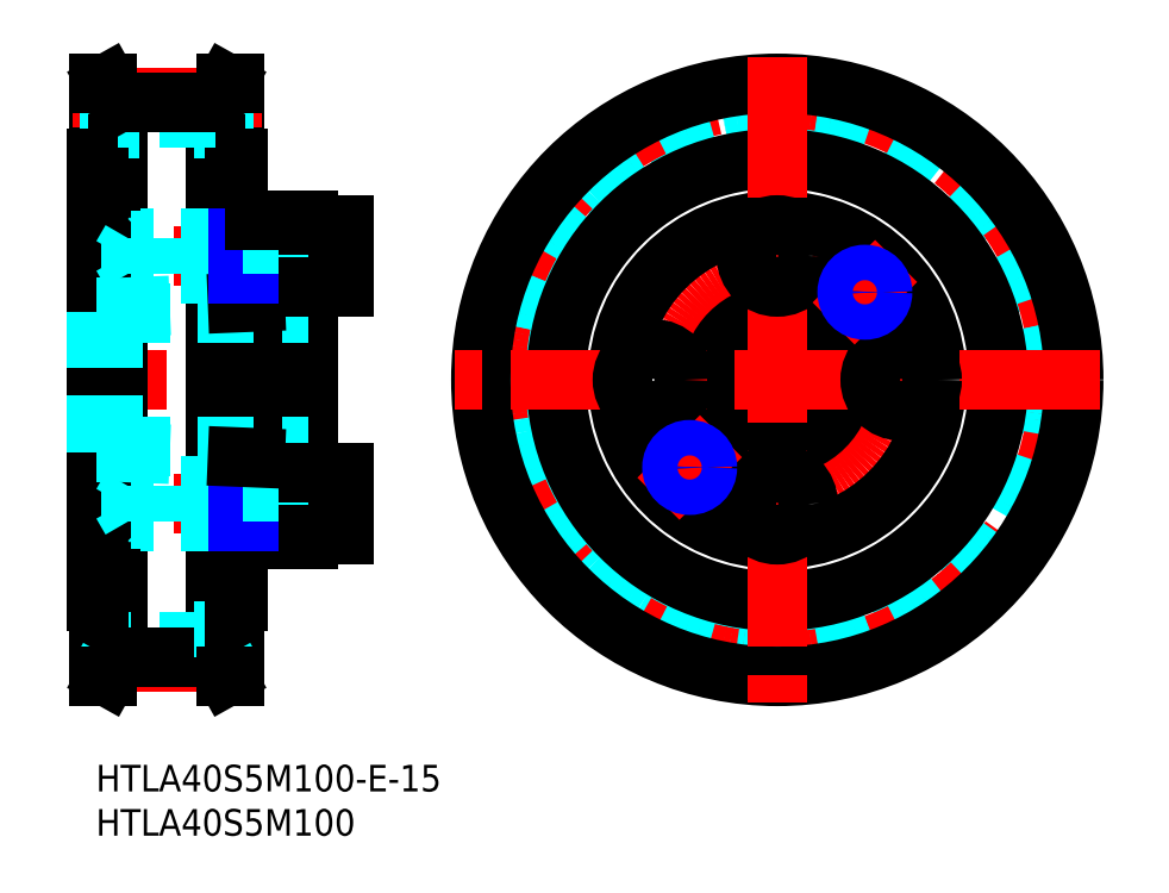
<metadata>
{"format":"dxf","ext":"dxf","renderer":"ezdxf+matplotlib","layout":"modelspace","background":"white","min_lineweight":24,"dpi":150}
</metadata>
<code>
0
SECTION
2
ENTITIES
0
INSERT
8
MSM_CONTINUOUS
2
*U2
10
0
20
0
30
0
0
INSERT
8
MSM_CONTINUOUS
2
*U4
10
0
20
0
30
0
0
LINE
8
MSM_CENTER
10
31
20
57.5
30
0
11
-0.03923
21
57.5
31
0
0
LINE
8
MSM_CENTER
10
31
20
29.5
30
0
11
-0.03923
21
29.5
31
0
0
LINE
8
MSM_CONTINUOUS
10
1.3
20
77
30
0
11
1.3
21
10
31
0
0
LINE
8
MSM_CONTINUOUS
10
14.7
20
77
30
0
11
14.7
21
10
31
0
0
LINE
8
MSM_CENTER
10
18.7
20
11.67
30
0
11
-2.7
21
11.67
31
0
0
LINE
8
MSM_CENTER
10
27
20
43.5
30
0
11
-3
21
43.5
31
0
0
LINE
8
MSM_CONTINUOUS
10
24
20
25.5
30
0
11
24
21
61.5
31
0
0
LINE
8
MSM_CONTINUOUS
10
18
20
25.5
30
0
11
18
21
61.5
31
0
0
LINE
8
MSM_CONTINUOUS
10
16
20
18.5
30
0
11
16
21
68.5
31
0
0
LINE
8
MSM_CONTINUOUS
10
0
20
18.5
30
0
11
0
21
68.5
31
0
0
LINE
8
MSM_DASHED
10
13.5
20
18.5
30
0
11
15.7
21
18.5
31
0
0
LINE
8
MSM_CONTINUOUS
10
13.5
20
12.15
30
0
11
14.7
21
10
31
0
0
LINE
8
MSM_DASHED
10
1.5
20
12.15
30
0
11
1.5
21
18.5
31
0
0
LINE
8
MSM_CONTINUOUS
10
2.5
20
12.15
30
0
11
2.5
21
74.85
31
0
0
LINE
8
MSM_CONTINUOUS
10
13.5
20
12.15
30
0
11
13.5
21
74.85
31
0
0
LINE
8
MSM_CONTINUOUS
10
0.3
20
10
30
0
11
0.3
21
77
31
0
0
LINE
8
MSM_DASHED
10
13.5
20
13.92
30
0
11
2.5
21
13.92
31
0
0
LINE
8
MSM_CONTINUOUS
10
13.5
20
12.15
30
0
11
2.5
21
12.15
31
0
0
LINE
8
MSM_CONTINUOUS
10
2.5
20
12.15
30
0
11
1.3
21
10
31
0
0
LINE
8
MSM_DASHED
10
1.5
20
12.15
30
0
11
0.3
21
10
31
0
0
LINE
8
MSM_CONTINUOUS
10
1.3
20
10
30
0
11
0.3
21
10
31
0
0
LINE
8
MSM_DASHED
10
2.5
20
18.5
30
0
11
0.3
21
18.5
31
0
0
LINE
8
MSM_CONTINUOUS
10
0.3
20
18.5
30
0
11
0
21
18.5
31
0
0
LINE
8
MSM_DASHED
10
14.5
20
12.15
30
0
11
14.5
21
18.5
31
0
0
LINE
8
MSM_CONTINUOUS
10
15.7
20
10
30
0
11
15.7
21
77
31
0
0
LINE
8
MSM_DASHED
10
14.5
20
12.15
30
0
11
15.7
21
10
31
0
0
LINE
8
MSM_CONTINUOUS
10
14.7
20
10
30
0
11
15.7
21
10
31
0
0
LINE
8
MSM_CONTINUOUS
10
18
20
25.5
30
0
11
24
21
25.5
31
0
0
LINE
8
MSM_CONTINUOUS
10
15.7
20
18.5
30
0
11
16
21
18.5
31
0
0
LINE
8
MSM_DASHED
10
2
20
36
30
0
11
24
21
36
31
0
0
LINE
8
MSM_DASHED
10
2
20
35.35
30
0
11
16
21
34.78
31
0
0
LINE
8
MSM_DASHED
10
0
20
35.35
30
0
11
0
21
51.65
31
0
0
LINE
8
MSM_DASHED
10
2
20
35.35
30
0
11
2
21
51.65
31
0
0
LINE
8
MSM_DASHED
10
16
20
27.5
30
0
11
5
21
27.5
31
0
0
LINE
8
MSM_DASHED
10
6.2
20
27.5
30
0
11
6
21
27.7
31
0
0
LINE
8
MSM_DASHED
10
16
20
31.5
30
0
11
5
21
31.5
31
0
0
LINE
8
MSM_DASHED
10
6.2
20
31.5
30
0
11
6
21
31.3
31
0
0
LINE
8
MSM_DASHED
10
4
20
27.7
30
0
11
4
21
31.3
31
0
0
LINE
8
MSM_DASHED
10
5
20
27.5
30
0
11
5
21
31.5
31
0
0
LINE
8
MSM_DASHED
10
4
20
27.7
30
0
11
2.961
21
29.5
31
0
0
LINE
8
MSM_DASHED
10
6
20
27.7
30
0
11
6
21
31.3
31
0
0
LINE
8
MSM_DASHED
10
16
20
27.7
30
0
11
4
21
27.7
31
0
0
LINE
8
MSM_DASHED
10
16
20
31.3
30
0
11
4
21
31.3
31
0
0
LINE
8
MSM_DASHED
10
4
20
31.3
30
0
11
2.961
21
29.5
31
0
0
LINE
8
MSM_DASHED
10
0
20
35.35
30
0
11
2
21
35.35
31
0
0
LINE
8
MSM_DASHED
10
6.2
20
27.5
30
0
11
6.2
21
31.5
31
0
0
LINE
8
MSM_DASHED
10
24
20
27.5
30
0
11
18
21
27.5
31
0
0
LINE
8
MSM_DASHED
10
24
20
31.5
30
0
11
18
21
31.5
31
0
0
LINE
8
MSM_DASHED
10
18
20
27.7
30
0
11
20
21
27.7
31
0
0
LINE
8
MSM_DASHED
10
18
20
31.3
30
0
11
20
21
31.3
31
0
0
LINE
8
MSM_CONTINUOUS
10
18
20
27.7
30
0
11
16
21
27.7
31
0
0
LINE
8
MSM_CONTINUOUS
10
18
20
31.3
30
0
11
16
21
31.3
31
0
0
LINE
8
MSM_NARROW
10
18
20
31.5
30
0
11
16
21
31.5
31
0
0
LINE
8
MSM_NARROW
10
18
20
27.5
30
0
11
16
21
27.5
31
0
0
LINE
8
MSM_DASHED
10
20
20
27.5
30
0
11
20
21
31.5
31
0
0
LINE
8
MSM_CONTINUOUS
10
18
20
34.7
30
0
11
16
21
34.78
31
0
0
LINE
8
MSM_CONTINUOUS
10
24
20
26
30
0
11
28
21
26
31
0
0
LINE
8
MSM_CONTINUOUS
10
28
20
26
30
0
11
28
21
33
31
0
0
LINE
8
MSM_CONTINUOUS
10
24
20
33
30
0
11
28
21
33
31
0
0
LINE
8
MSM_CENTER
10
18.7
20
75.33
30
0
11
-2.7
21
75.33
31
0
0
LINE
8
MSM_DASHED
10
1.5
20
74.85
30
0
11
1.5
21
68.5
31
0
0
LINE
8
MSM_DASHED
10
14.5
20
74.85
30
0
11
14.5
21
68.5
31
0
0
LINE
8
MSM_DASHED
10
2
20
51.65
30
0
11
16
21
52.22
31
0
0
LINE
8
MSM_DASHED
10
2
20
51
30
0
11
24
21
51
31
0
0
LINE
8
MSM_DASHED
10
13.5
20
68.5
30
0
11
15.7
21
68.5
31
0
0
LINE
8
MSM_DASHED
10
6.2
20
59.5
30
0
11
6
21
59.3
31
0
0
LINE
8
MSM_DASHED
10
16
20
59.5
30
0
11
5
21
59.5
31
0
0
LINE
8
MSM_DASHED
10
16
20
55.5
30
0
11
5
21
55.5
31
0
0
LINE
8
MSM_DASHED
10
6.2
20
55.5
30
0
11
6
21
55.7
31
0
0
LINE
8
MSM_DASHED
10
0
20
51.65
30
0
11
2
21
51.65
31
0
0
LINE
8
MSM_DASHED
10
16
20
59.3
30
0
11
4
21
59.3
31
0
0
LINE
8
MSM_DASHED
10
4
20
59.3
30
0
11
2.961
21
57.5
31
0
0
LINE
8
MSM_DASHED
10
5
20
55.5
30
0
11
5
21
59.5
31
0
0
LINE
8
MSM_DASHED
10
4
20
55.7
30
0
11
2.961
21
57.5
31
0
0
LINE
8
MSM_DASHED
10
6
20
55.7
30
0
11
6
21
59.3
31
0
0
LINE
8
MSM_DASHED
10
16
20
55.7
30
0
11
4
21
55.7
31
0
0
LINE
8
MSM_DASHED
10
4
20
59.3
30
0
11
4
21
55.7
31
0
0
LINE
8
MSM_DASHED
10
6.2
20
55.5
30
0
11
6.2
21
59.5
31
0
0
LINE
8
MSM_DASHED
10
2.5
20
68.5
30
0
11
0.3
21
68.5
31
0
0
LINE
8
MSM_CONTINUOUS
10
0.3
20
68.5
30
0
11
0
21
68.5
31
0
0
LINE
8
MSM_DASHED
10
24
20
59.5
30
0
11
18
21
59.5
31
0
0
LINE
8
MSM_DASHED
10
24
20
55.5
30
0
11
18
21
55.5
31
0
0
LINE
8
MSM_CONTINUOUS
10
18
20
52.3
30
0
11
16
21
52.22
31
0
0
LINE
8
MSM_DASHED
10
18
20
59.3
30
0
11
20
21
59.3
31
0
0
LINE
8
MSM_DASHED
10
18
20
55.7
30
0
11
20
21
55.7
31
0
0
LINE
8
MSM_CONTINUOUS
10
18
20
59.3
30
0
11
16
21
59.3
31
0
0
LINE
8
MSM_CONTINUOUS
10
18
20
55.7
30
0
11
16
21
55.7
31
0
0
LINE
8
MSM_NARROW
10
18
20
55.5
30
0
11
16
21
55.5
31
0
0
LINE
8
MSM_NARROW
10
18
20
59.5
30
0
11
16
21
59.5
31
0
0
LINE
8
MSM_DASHED
10
20
20
55.5
30
0
11
20
21
59.5
31
0
0
LINE
8
MSM_CONTINUOUS
10
28
20
54
30
0
11
28
21
61
31
0
0
LINE
8
MSM_CONTINUOUS
10
24
20
54
30
0
11
28
21
54
31
0
0
LINE
8
MSM_CONTINUOUS
10
18
20
61.5
30
0
11
24
21
61.5
31
0
0
LINE
8
MSM_CONTINUOUS
10
15.7
20
68.5
30
0
11
16
21
68.5
31
0
0
LINE
8
MSM_CONTINUOUS
10
24
20
61
30
0
11
28
21
61
31
0
0
LINE
8
MSM_CONTINUOUS
10
13.5
20
74.85
30
0
11
14.7
21
77
31
0
0
LINE
8
MSM_DASHED
10
13.5
20
73.08
30
0
11
2.5
21
73.08
31
0
0
LINE
8
MSM_CONTINUOUS
10
13.5
20
74.85
30
0
11
2.5
21
74.85
31
0
0
LINE
8
MSM_CONTINUOUS
10
2.5
20
74.85
30
0
11
1.3
21
77
31
0
0
LINE
8
MSM_DASHED
10
1.5
20
74.85
30
0
11
0.3
21
77
31
0
0
LINE
8
MSM_CONTINUOUS
10
1.3
20
77
30
0
11
0.3
21
77
31
0
0
LINE
8
MSM_DASHED
10
14.5
20
74.85
30
0
11
15.7
21
77
31
0
0
LINE
8
MSM_CONTINUOUS
10
14.7
20
77
30
0
11
15.7
21
77
31
0
0
CIRCLE
8
MSM_DASHED
10
77
20
43.5
30
0
40
29.58
0
CIRCLE
8
MSM_CENTER
10
77
20
43.5
30
0
40
31.83
0
CIRCLE
8
MSM_CENTER
10
77
20
43.5
30
0
40
14
0
CIRCLE
8
MSM_DASHED
10
77
20
43.5
30
0
40
31.35
0
CIRCLE
8
MSM_CONTINUOUS
10
77
20
43.5
30
0
40
7.5
0
CIRCLE
8
MSM_CONTINUOUS
10
77
20
43.5
30
0
40
18
0
CIRCLE
8
MSM_CONTINUOUS
10
77
20
43.5
30
0
40
25
0
CIRCLE
8
MSM_CONTINUOUS
10
77
20
43.5
30
0
40
33.5
0
LINE
8
MSM_CENTER
10
113.5
20
43.5
30
0
11
40.5
21
43.5
31
0
0
CIRCLE
8
MSM_CONTINUOUS
10
63
20
43.5
30
0
40
3.5
0
LINE
8
MSM_CENTER
10
77
20
80
30
0
11
77
21
7
31
0
0
CIRCLE
8
MSM_CONTINUOUS
10
77
20
29.5
30
0
40
3.5
0
LINE
8
MSM_CENTER
10
63.56
20
30.06
30
0
11
70.64
21
37.14
31
0
0
CIRCLE
8
MSM_CONTINUOUS
10
91
20
43.5
30
0
40
3.5
0
CIRCLE
8
MSM_CONTINUOUS
10
77
20
57.5
30
0
40
3.5
0
LINE
8
MSM_CENTER
10
83.36
20
49.86
30
0
11
90.44
21
56.94
31
0
0
CIRCLE
8
MSM_CONTINUOUS
10
67.1
20
33.6
30
0
40
1.621
0
CIRCLE
8
MSM_NARROW
10
67.1
20
33.6
30
0
40
2
0
CIRCLE
8
MSM_CONTINUOUS
10
86.9
20
53.4
30
0
40
1.621
0
CIRCLE
8
MSM_NARROW
10
86.9
20
53.4
30
0
40
2
0
ENDSEC
0
EOF

</code>
